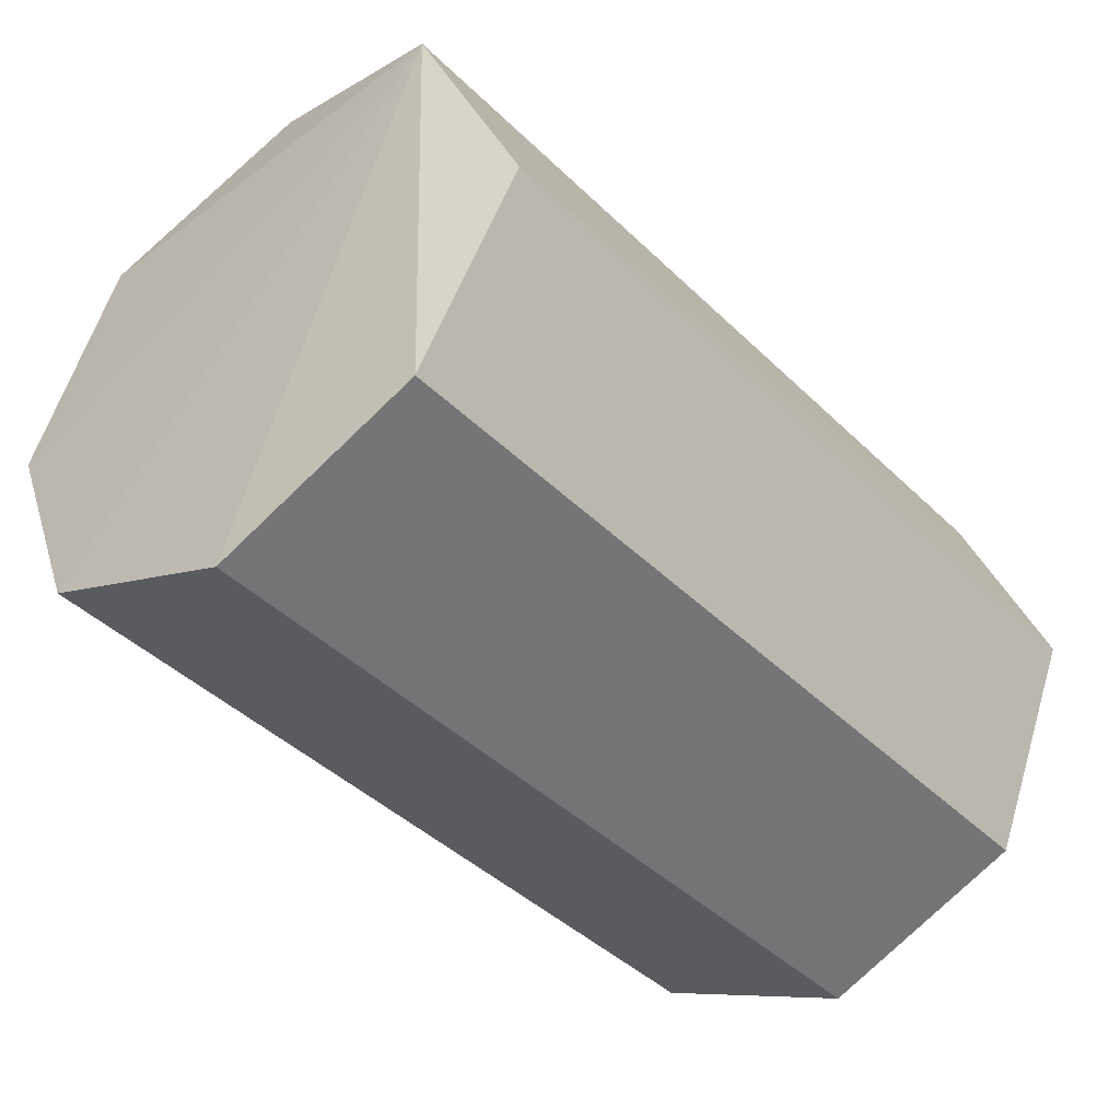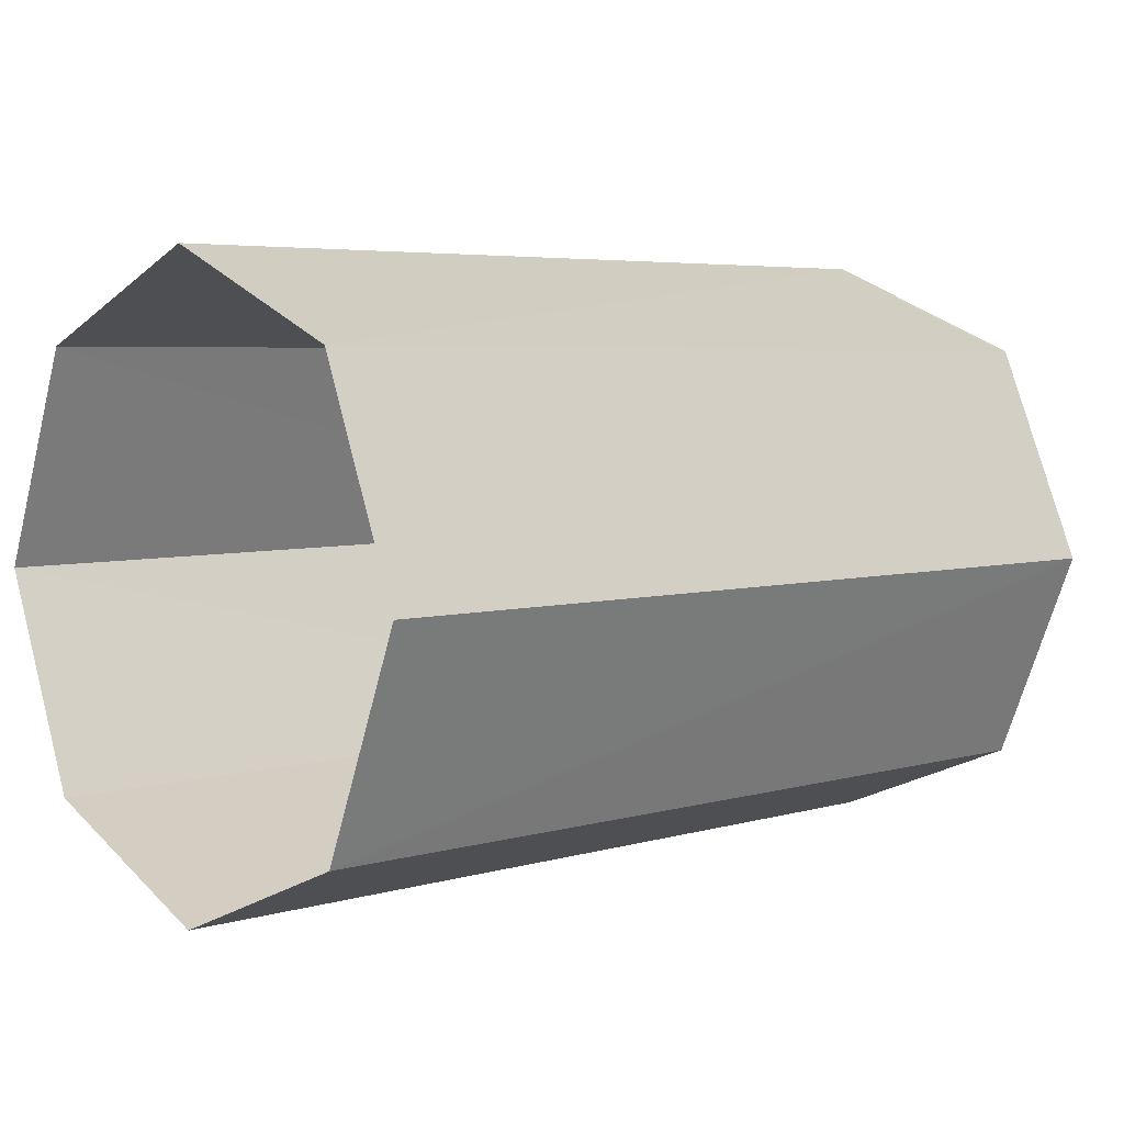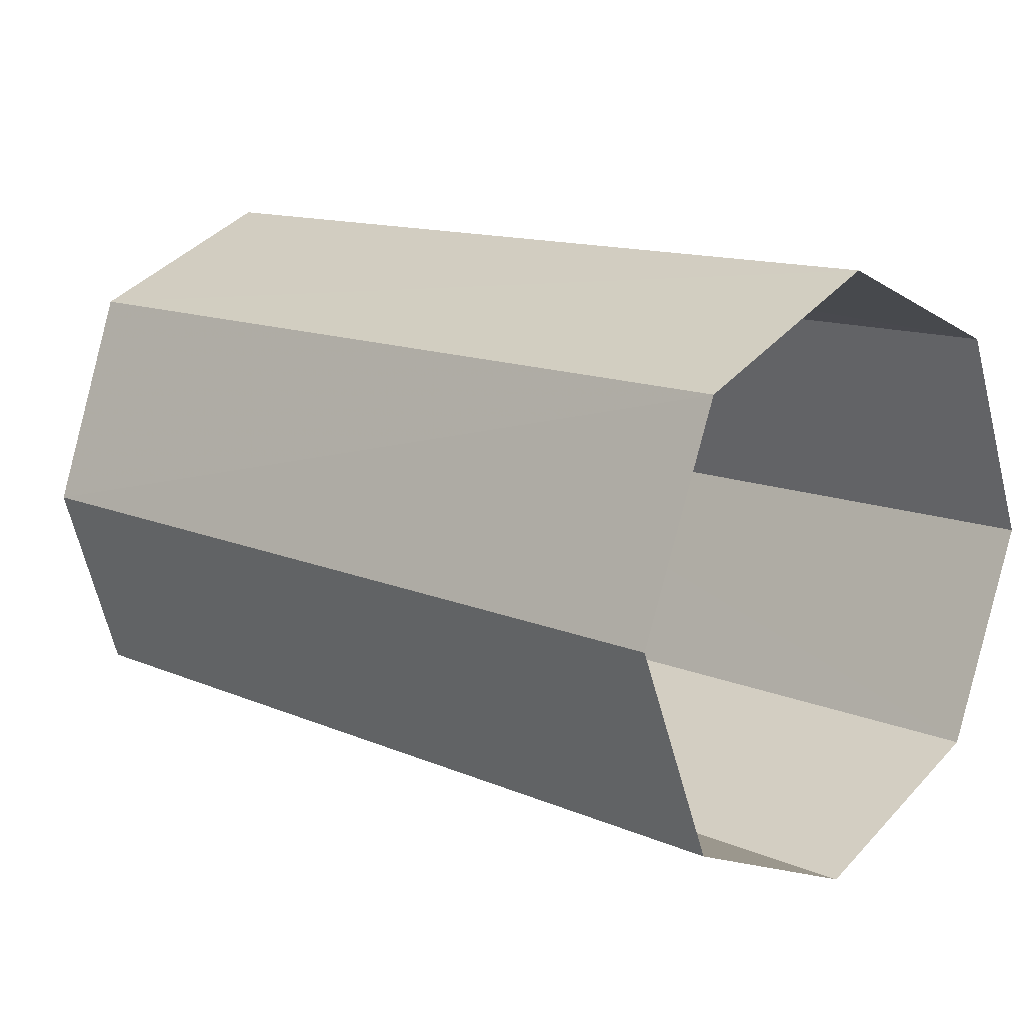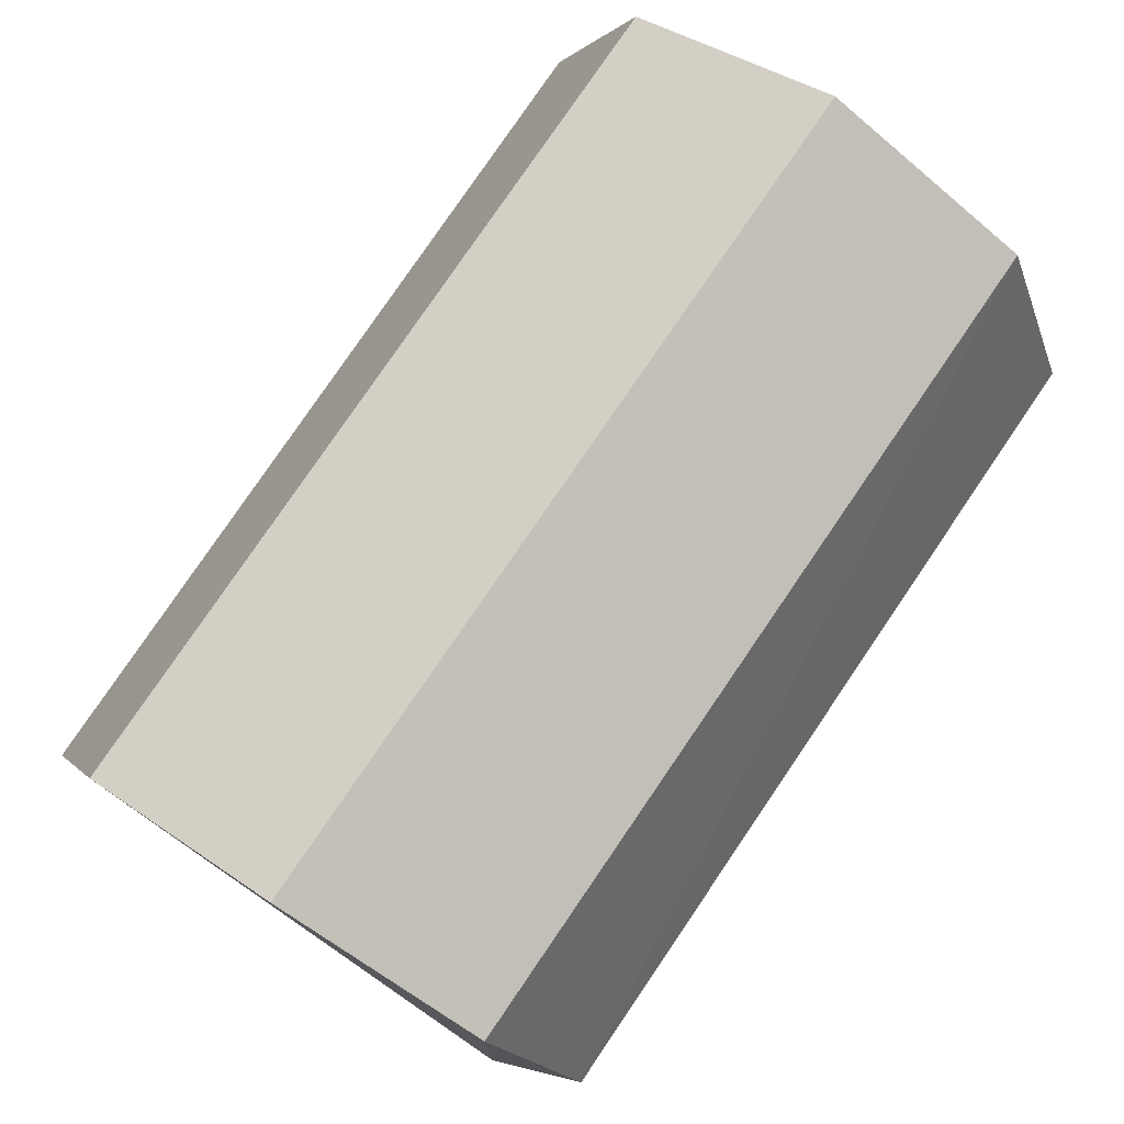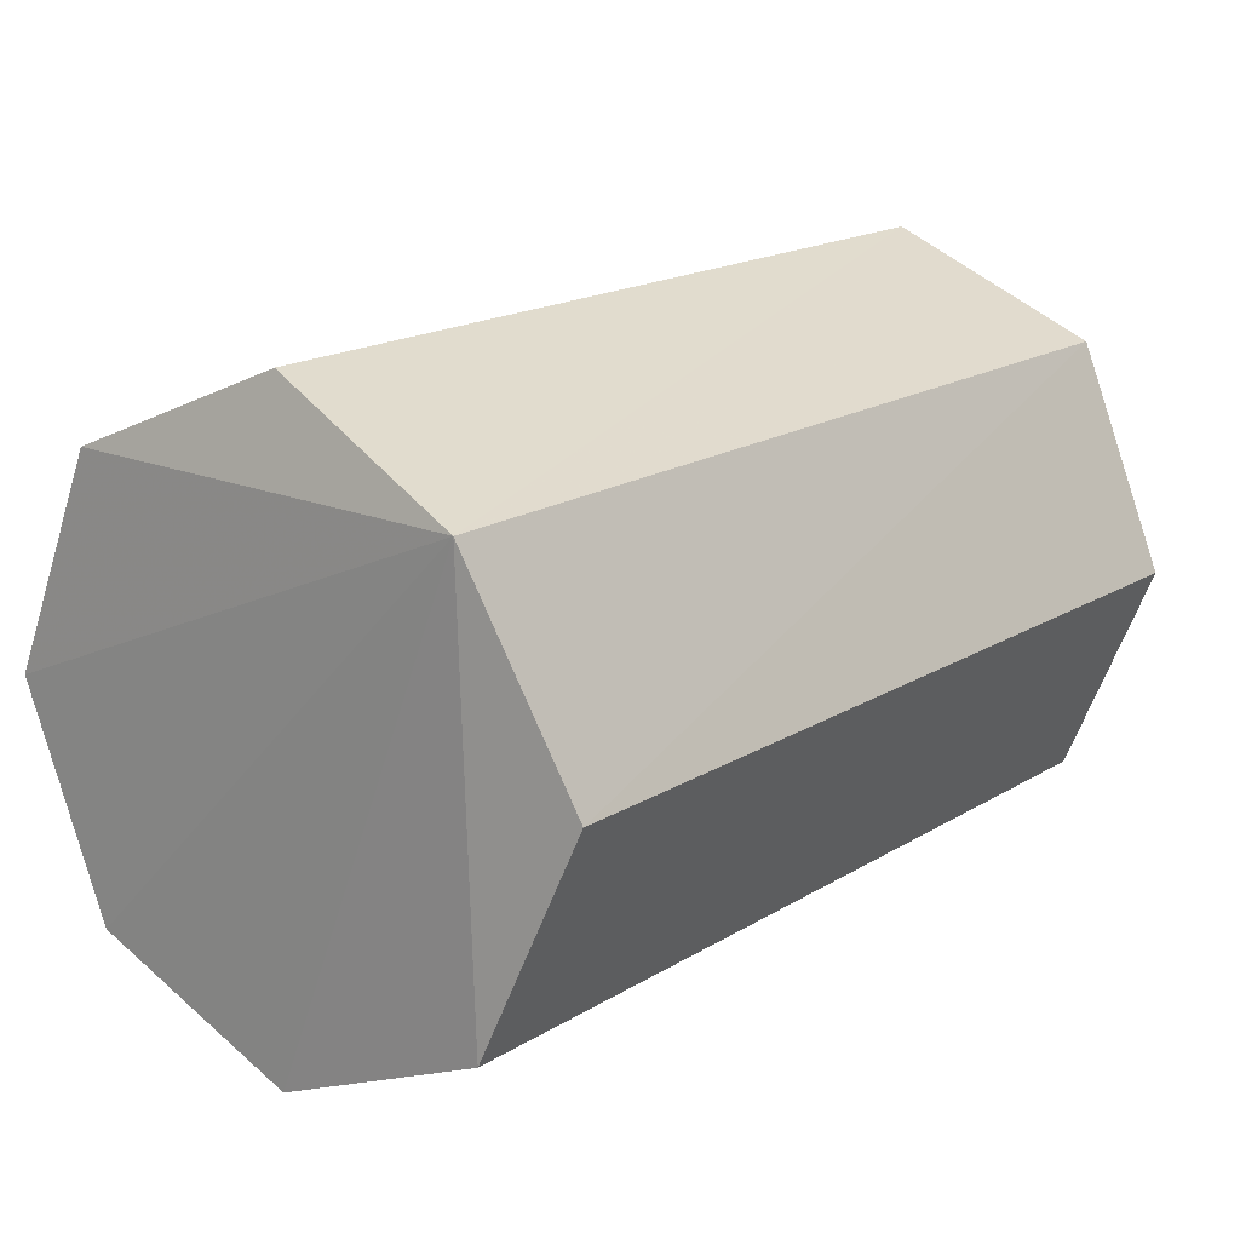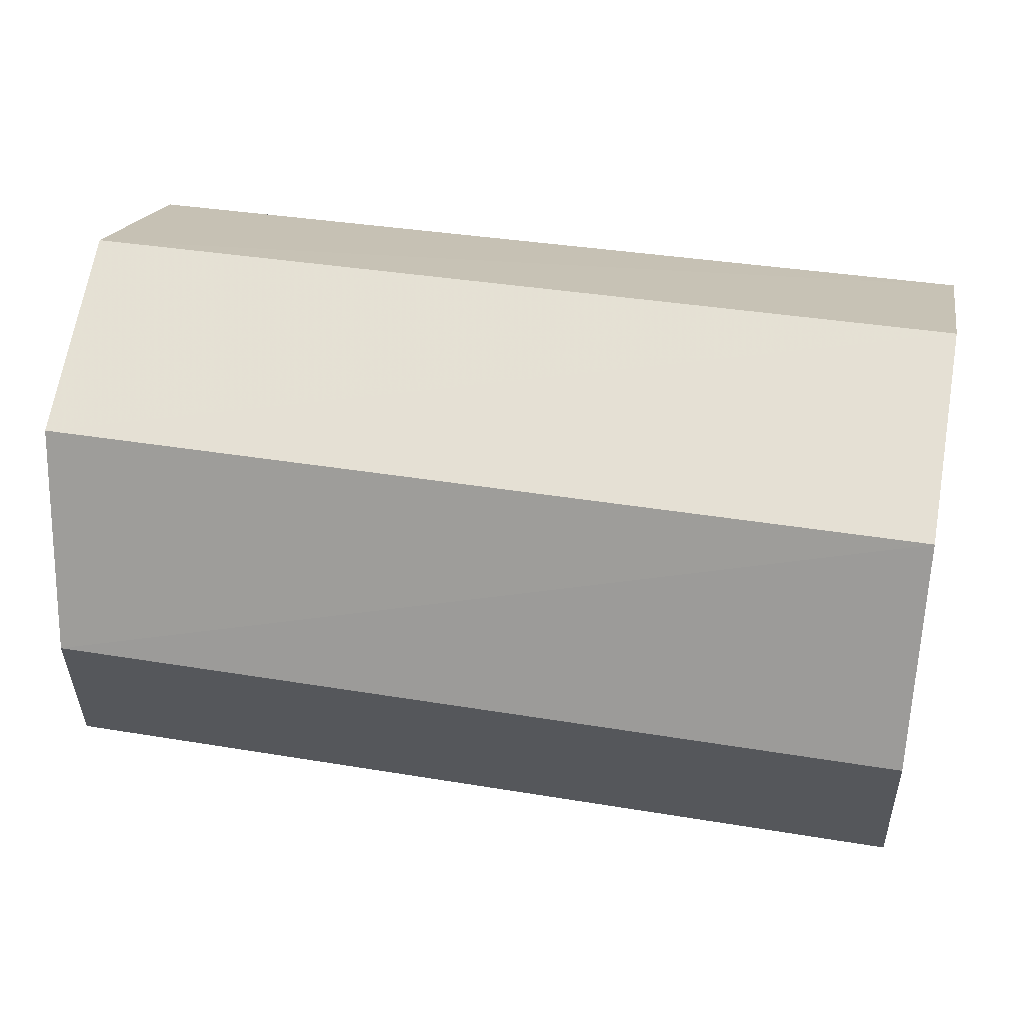
<metadata>
{"format":"obj","ext":"obj","renderer":"f3d","projection":"perspective","resolution":1024,"background":"white","views":[{"elev":-41.0,"azim":130.2,"up":"+Y"},{"elev":5.0,"azim":-41.4,"up":"+Y"},{"elev":13.4,"azim":-136.7,"up":"+Z"},{"elev":77.6,"azim":124.1,"up":"+Z"},{"elev":17.5,"azim":129.3,"up":"+Y"},{"elev":40.7,"azim":-168.9,"up":"+Z"}]}
</metadata>
<code>
v -0.01018 0.01525 -0.01526
v 0.05268 0.01509 -0.01492
v -0.01018 0.02155 -4.7e-05
v 0.05015 0.000145 -0.02128
v 0.05041 0.02134 8.2e-05
v -0.01018 3.1e-05 -0.02156
v 0.05179 -0.01486 -0.01512
v 0.05179 0.01493 0.01503
v -0.01018 0.01525 0.01517
v 0.05224 -0.02115 -0.000179
v 0.05224 -0.000103 0.02113
v -0.01018 -0.01518 -0.01526
v 0.05235 -0.01504 0.01483
v -0.01018 3.1e-05 0.02147
v -0.01018 -0.02149 -4.7e-05
v -0.01018 -0.01518 0.01517
v -0.01018 0.01525 -0.01526
v -0.01018 0.01525 -0.01526
v -0.01018 0.01525 -0.01526
v 0.05268 0.01509 -0.01492
v 0.05268 0.01509 -0.01492
v 0.05268 0.01509 -0.01492
v 0.05268 0.01509 -0.01492
v 0.05268 0.01509 -0.01492
v 0.05015 0.000145 -0.02128
v 0.05015 0.000145 -0.02128
v 0.05015 0.000145 -0.02128
v -0.01018 3.1e-05 -0.02156
v 0.05179 -0.01486 -0.01512
v 0.05179 -0.01486 -0.01512
v 0.05179 -0.01486 -0.01512
v 0.05179 -0.01486 -0.01512
v 0.05179 -0.01486 -0.01512
v 0.05179 0.01493 0.01503
v 0.05179 0.01493 0.01503
v 0.05179 0.01493 0.01503
v 0.05179 0.01493 0.01503
v 0.05179 0.01493 0.01503
v -0.01018 0.01525 0.01517
v -0.01018 0.01525 0.01517
v -0.01018 0.01525 0.01517
v 0.05224 -0.000103 0.02113
v 0.05224 -0.000103 0.02113
v 0.05224 -0.000103 0.02113
v -0.01018 -0.01518 -0.01526
v -0.01018 -0.01518 -0.01526
v -0.01018 -0.01518 -0.01526
v 0.05235 -0.01504 0.01483
v 0.05235 -0.01504 0.01483
v 0.05235 -0.01504 0.01483
v 0.05235 -0.01504 0.01483
v 0.05235 -0.01504 0.01483
v -0.01018 3.1e-05 0.02147
v -0.01018 -0.01518 0.01517
v -0.01018 -0.01518 0.01517
v -0.01018 -0.01518 0.01517
v 0.05041 0.02134 8.2e-05
v 0.05041 0.02134 8.2e-05
v 0.05041 0.02134 8.2e-05
v 0.05224 -0.02115 -0.000179
v 0.05224 -0.02115 -0.000179
v 0.05224 -0.02115 -0.000179
v -0.01018 0.02155 -4.7e-05
v -0.01018 -0.02149 -4.7e-05
f 3 23 18
f 20 25 17
f 3 58 23
f 17 25 28
f 30 26 21
f 35 21 5
f 40 58 3
f 25 29 28
f 10 30 21
f 35 43 21
f 40 37 58
f 28 29 45
f 33 62 47
f 49 10 21
f 43 49 21
f 11 8 14
f 14 8 9
f 62 64 47
f 52 64 62
f 13 11 16
f 16 11 14
f 52 56 64
f 19 24 63
f 1 4 2
f 24 59 63
f 6 4 1
f 22 27 31
f 57 22 36
f 63 59 41
f 6 7 4
f 22 31 60
f 22 44 36
f 59 38 41
f 12 7 6
f 46 61 32
f 22 60 50
f 22 50 44
f 53 34 42
f 39 34 53
f 46 15 61
f 61 15 51
f 54 42 48
f 53 42 54
f 15 55 51

</code>
